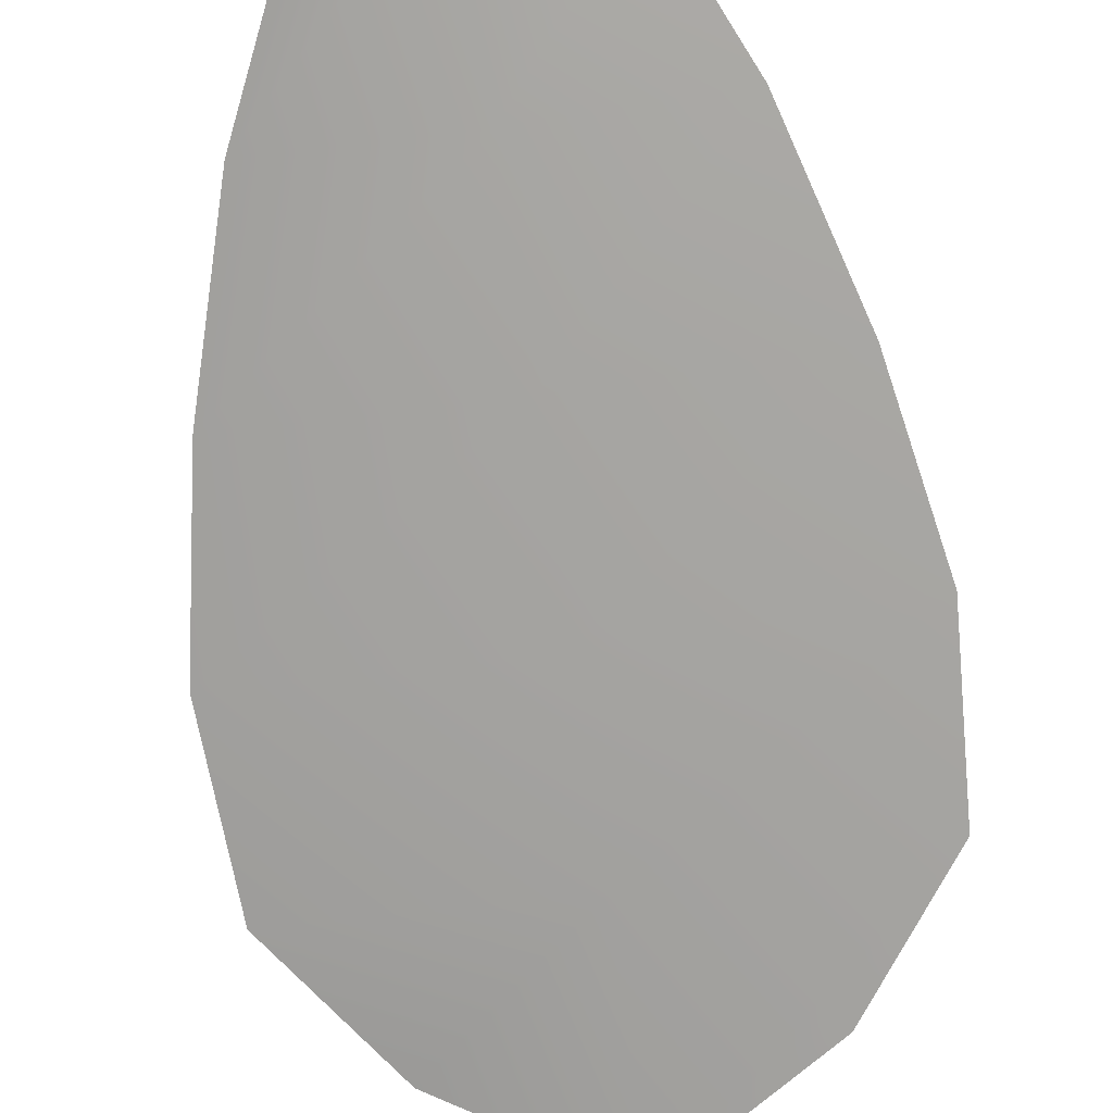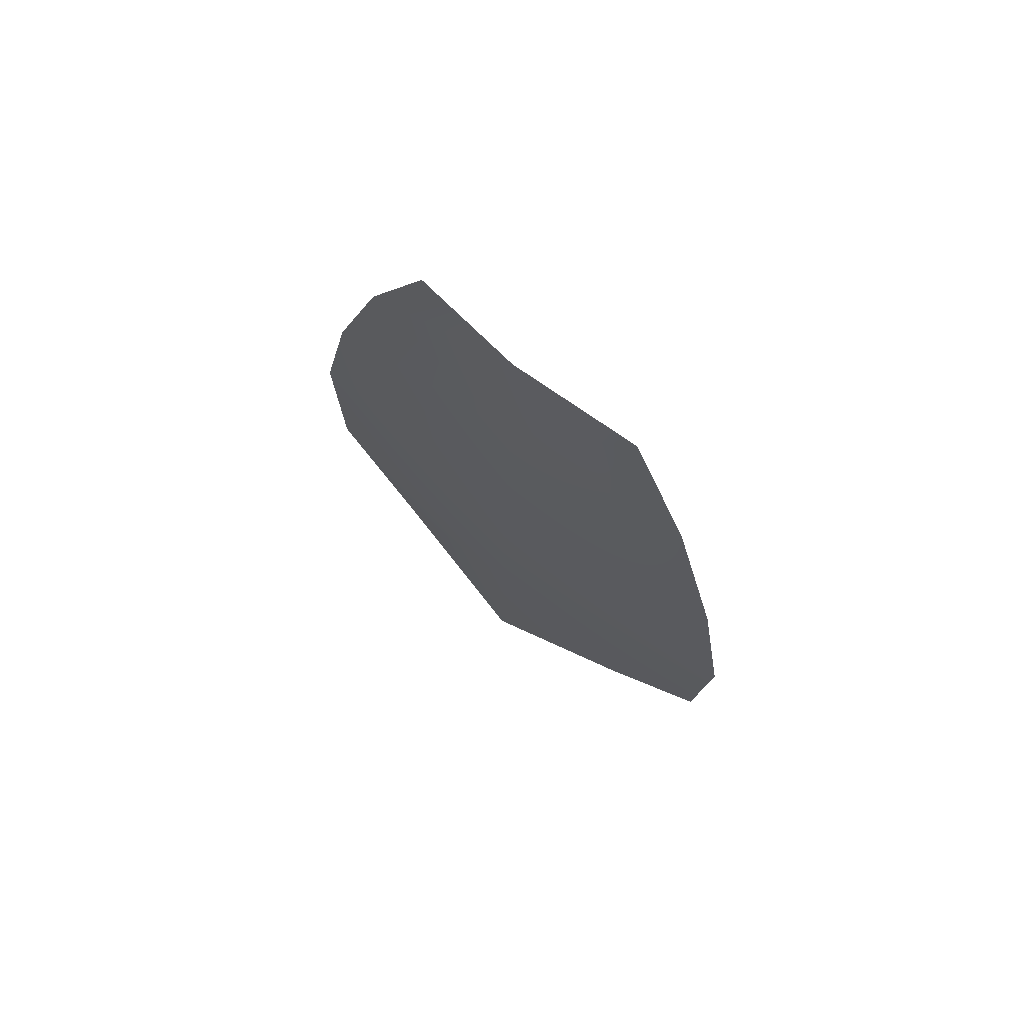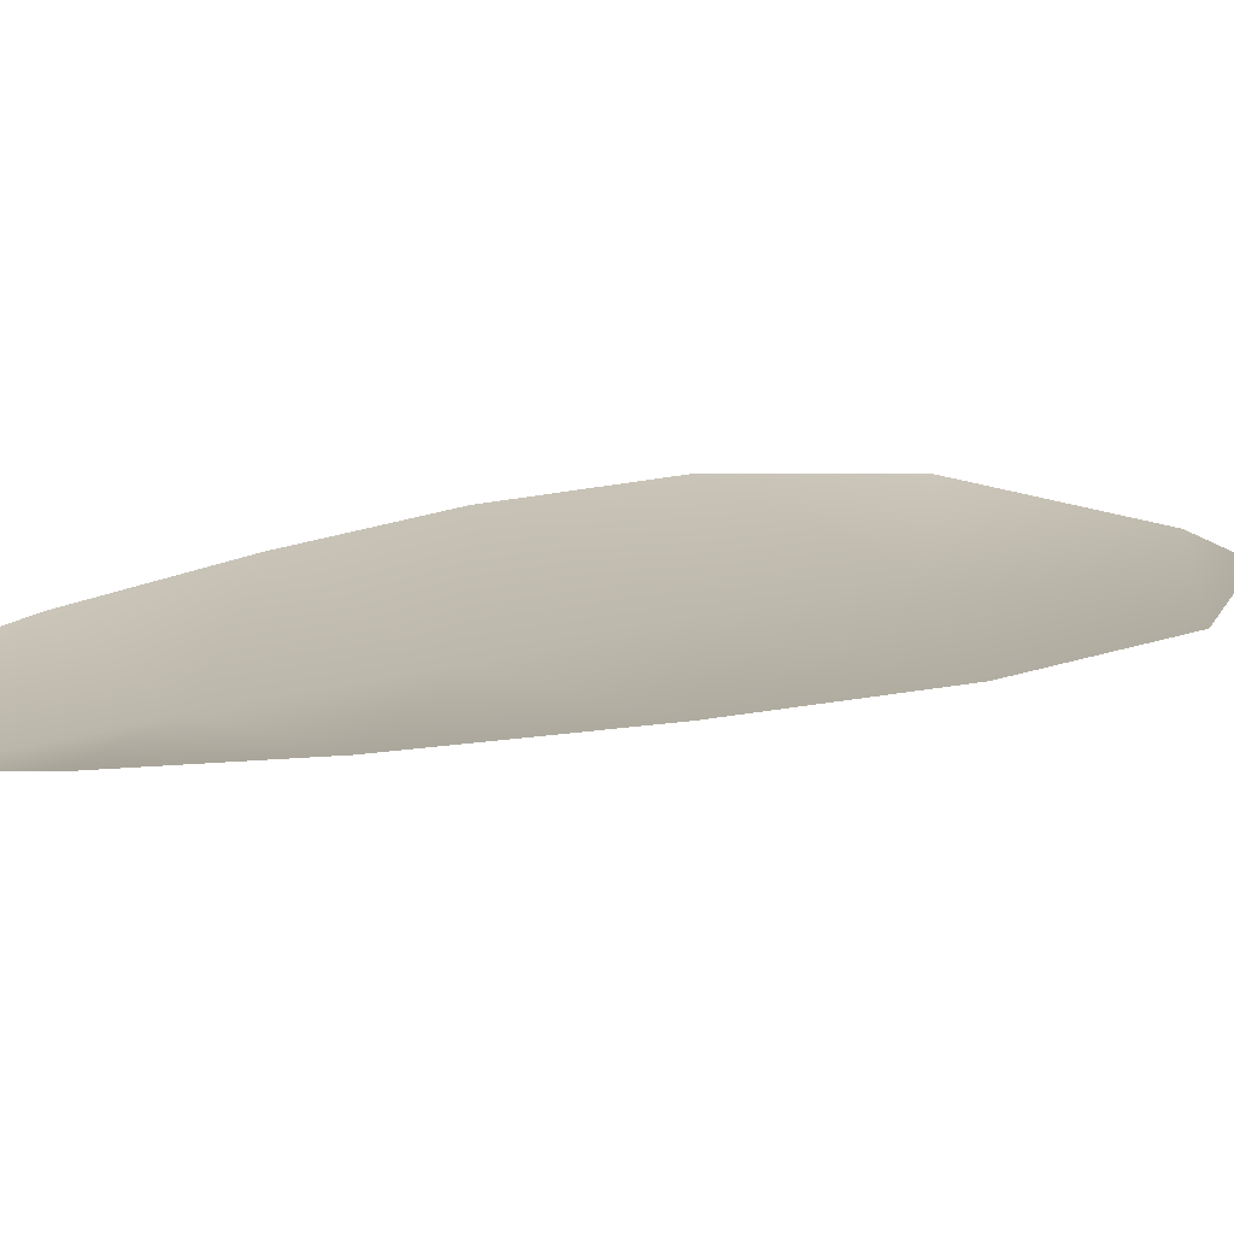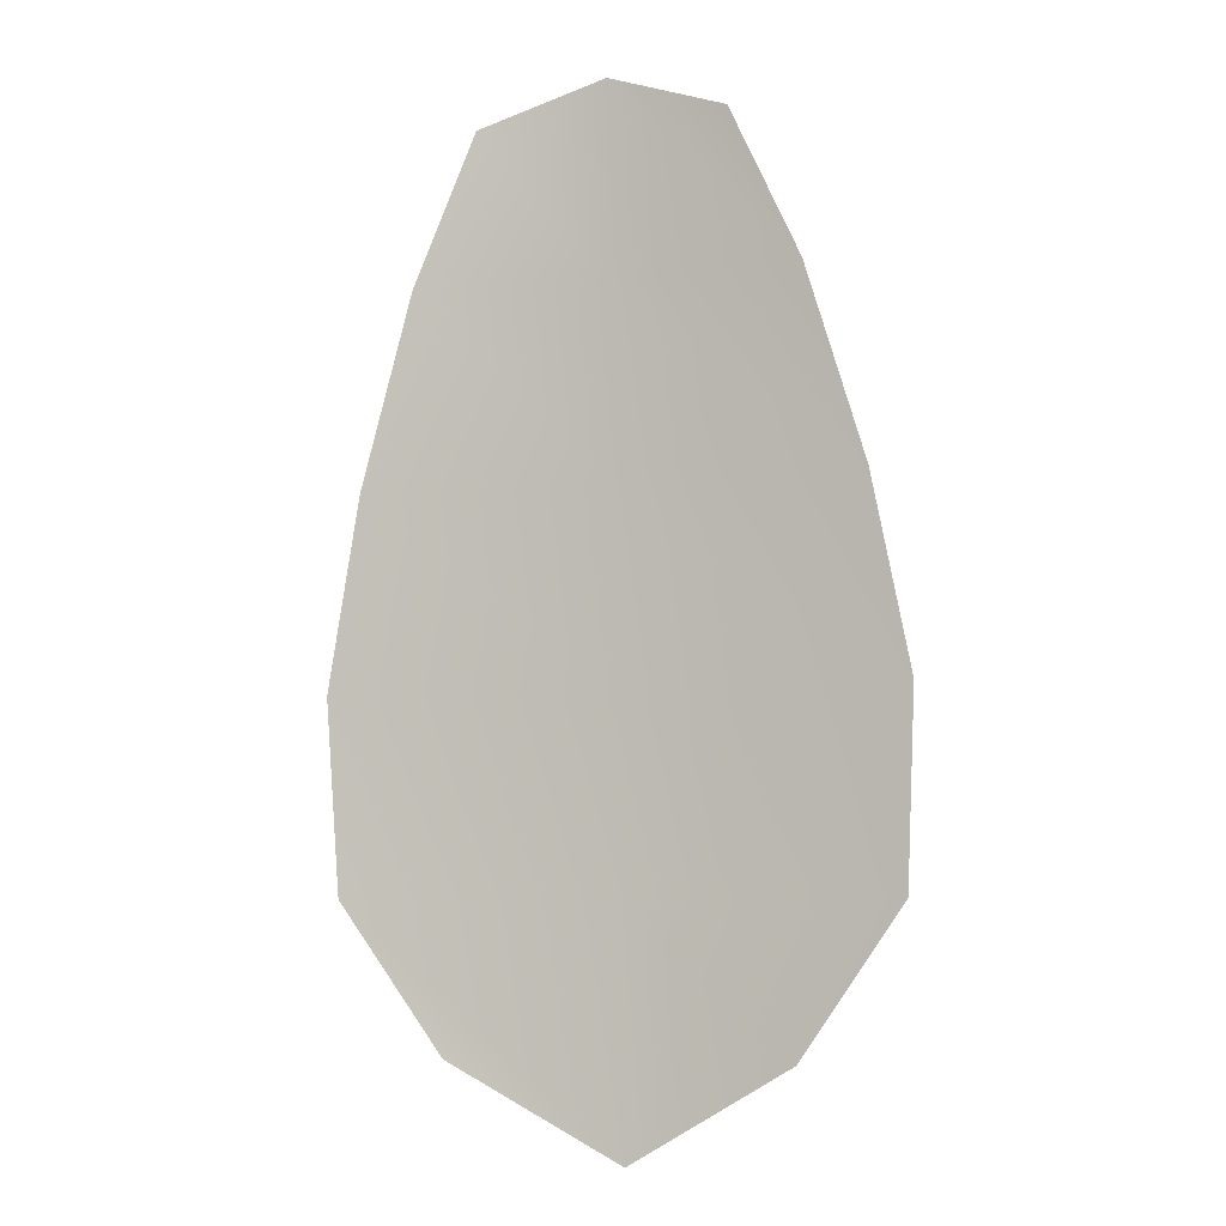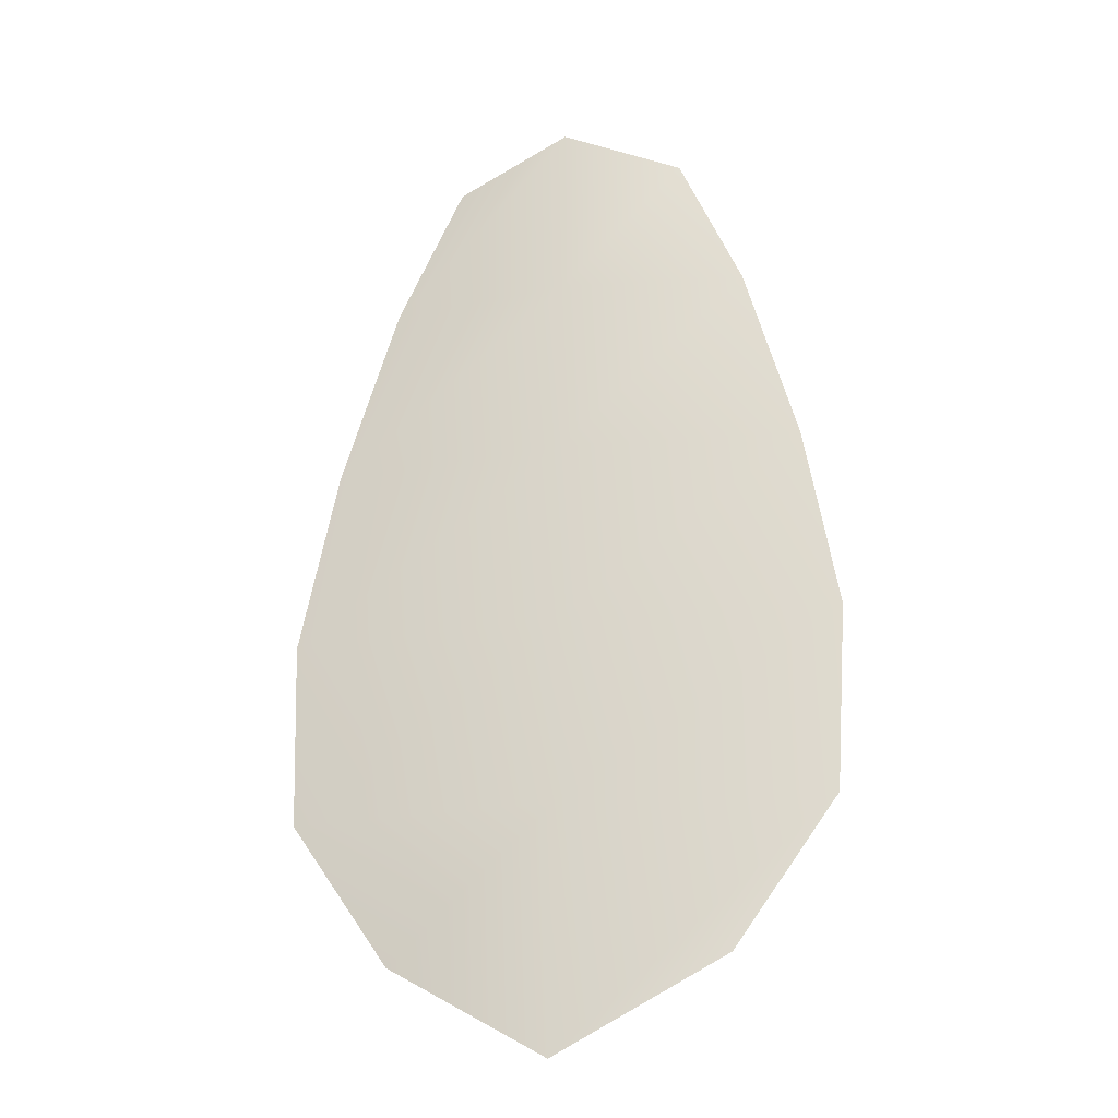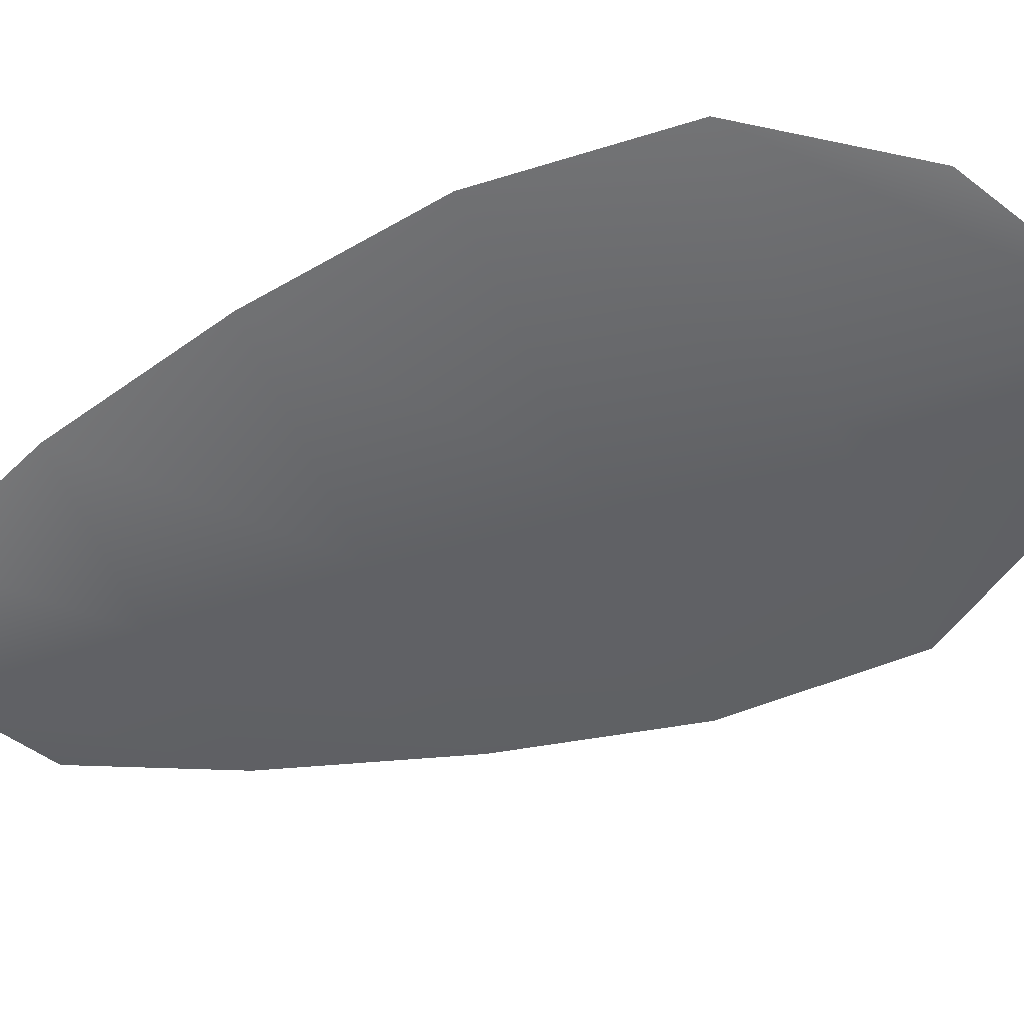
<metadata>
{"format":"obj","ext":"obj","renderer":"f3d","projection":"perspective","resolution":1024,"background":"white","views":[{"elev":-72.8,"azim":-171.0,"up":"+Z"},{"elev":73.7,"azim":-140.8,"up":"+Y"},{"elev":15.0,"azim":-124.4,"up":"+Z"},{"elev":-3.9,"azim":18.0,"up":"+Y"},{"elev":-24.9,"azim":-165.6,"up":"+Y"},{"elev":-50.8,"azim":-67.0,"up":"+Z"}]}
</metadata>
<code>
o feather_flight_tertiary_037
v 0.05448 0.08631 0.01808
v 0.05119 0.08625 0.01808
v 0.05528 0.07471 0.01808
v 0.0508 0.07463 0.01808
v 0.05282 0.08687 0.01777
v 0.05306 0.07337 0.01777
v 0.0554 0.08436 0.01808
v 0.0562 0.08181 0.01808
v 0.05672 0.07926 0.01808
v 0.05663 0.0767 0.01808
v 0.04938 0.07657 0.01808
v 0.0492 0.07913 0.01808
v 0.04963 0.0817 0.01808
v 0.05034 0.08427 0.01808
v 0.05287 0.08431 0.01777
v 0.05291 0.08175 0.01777
v 0.05296 0.0792 0.01777
v 0.053 0.07664 0.01777
f 18 10 3 6
f 11 18 6 4
f 5 1 7 15
f 15 7 8 16
f 16 8 9 17
f 17 9 10 18
f 2 5 15 14
f 14 15 16 13
f 13 16 17 12
f 12 17 18 11

</code>
